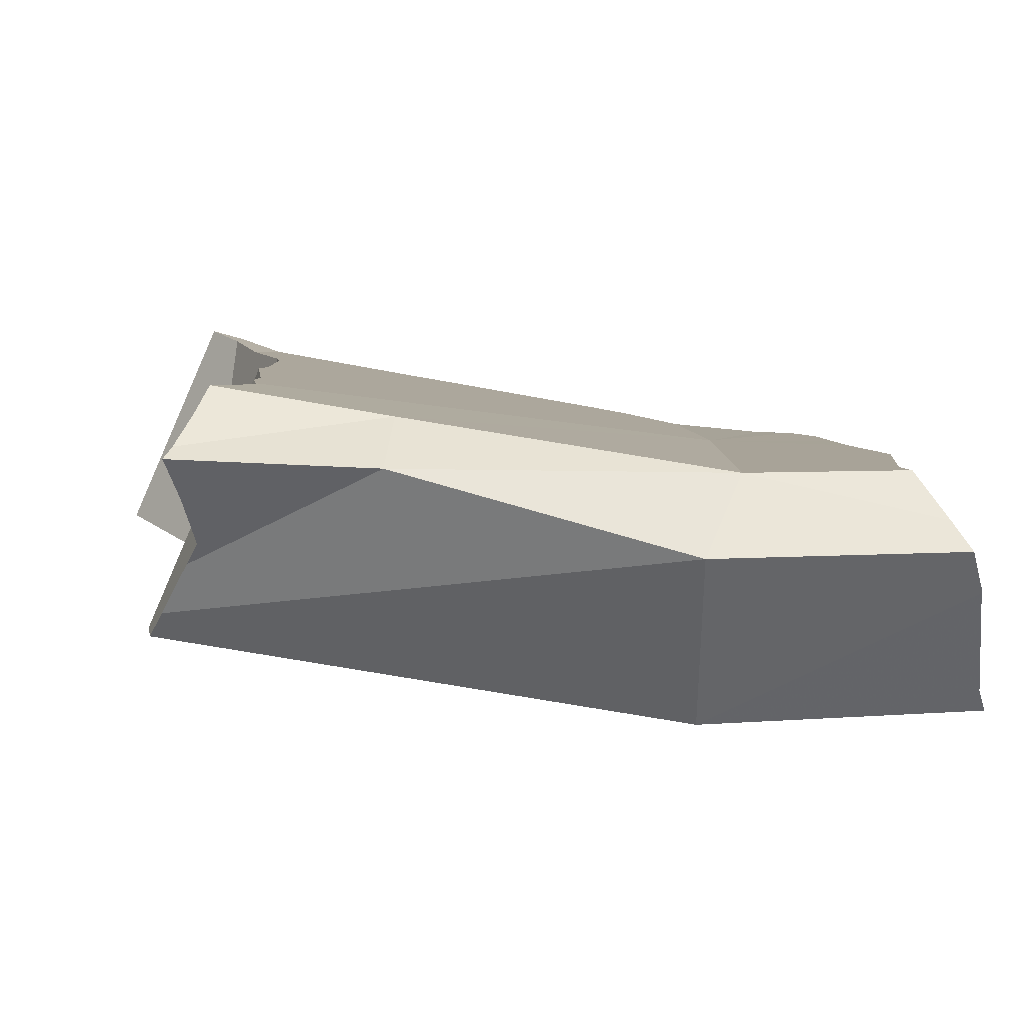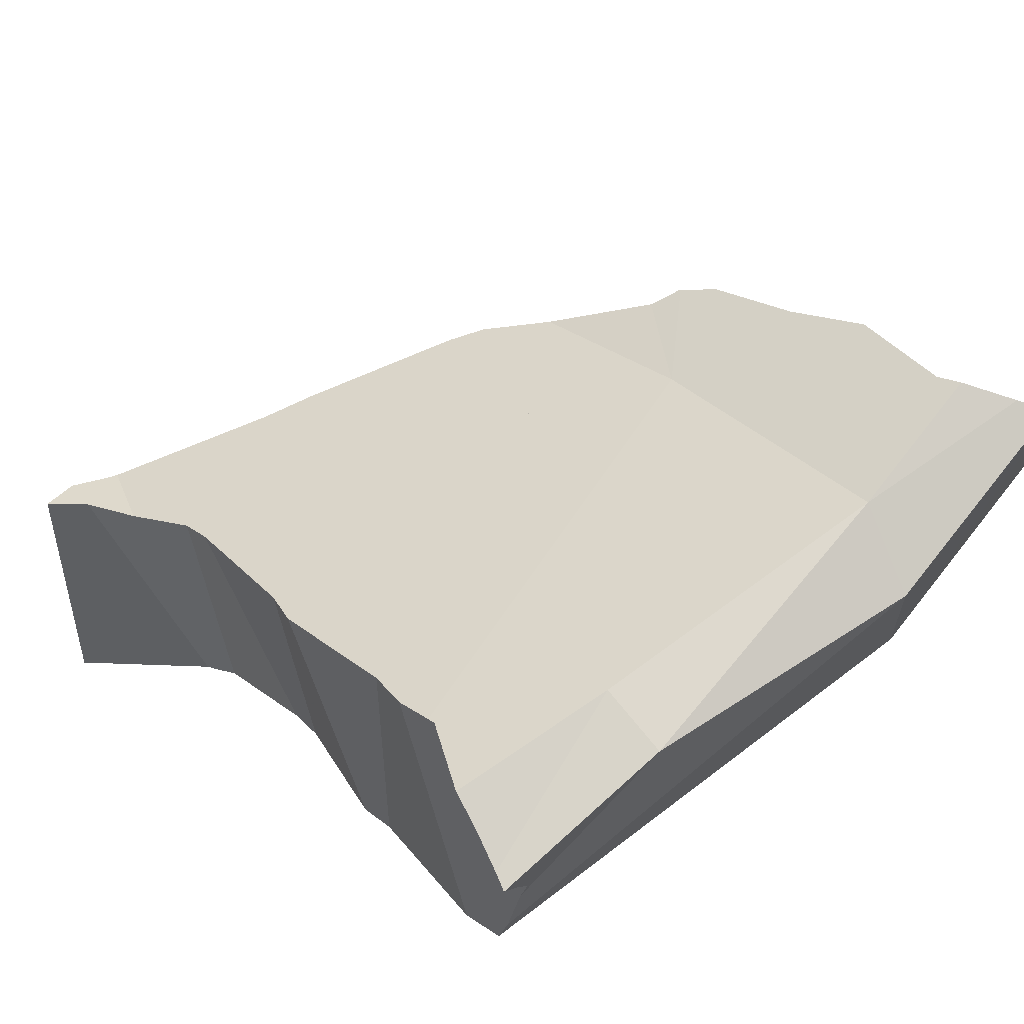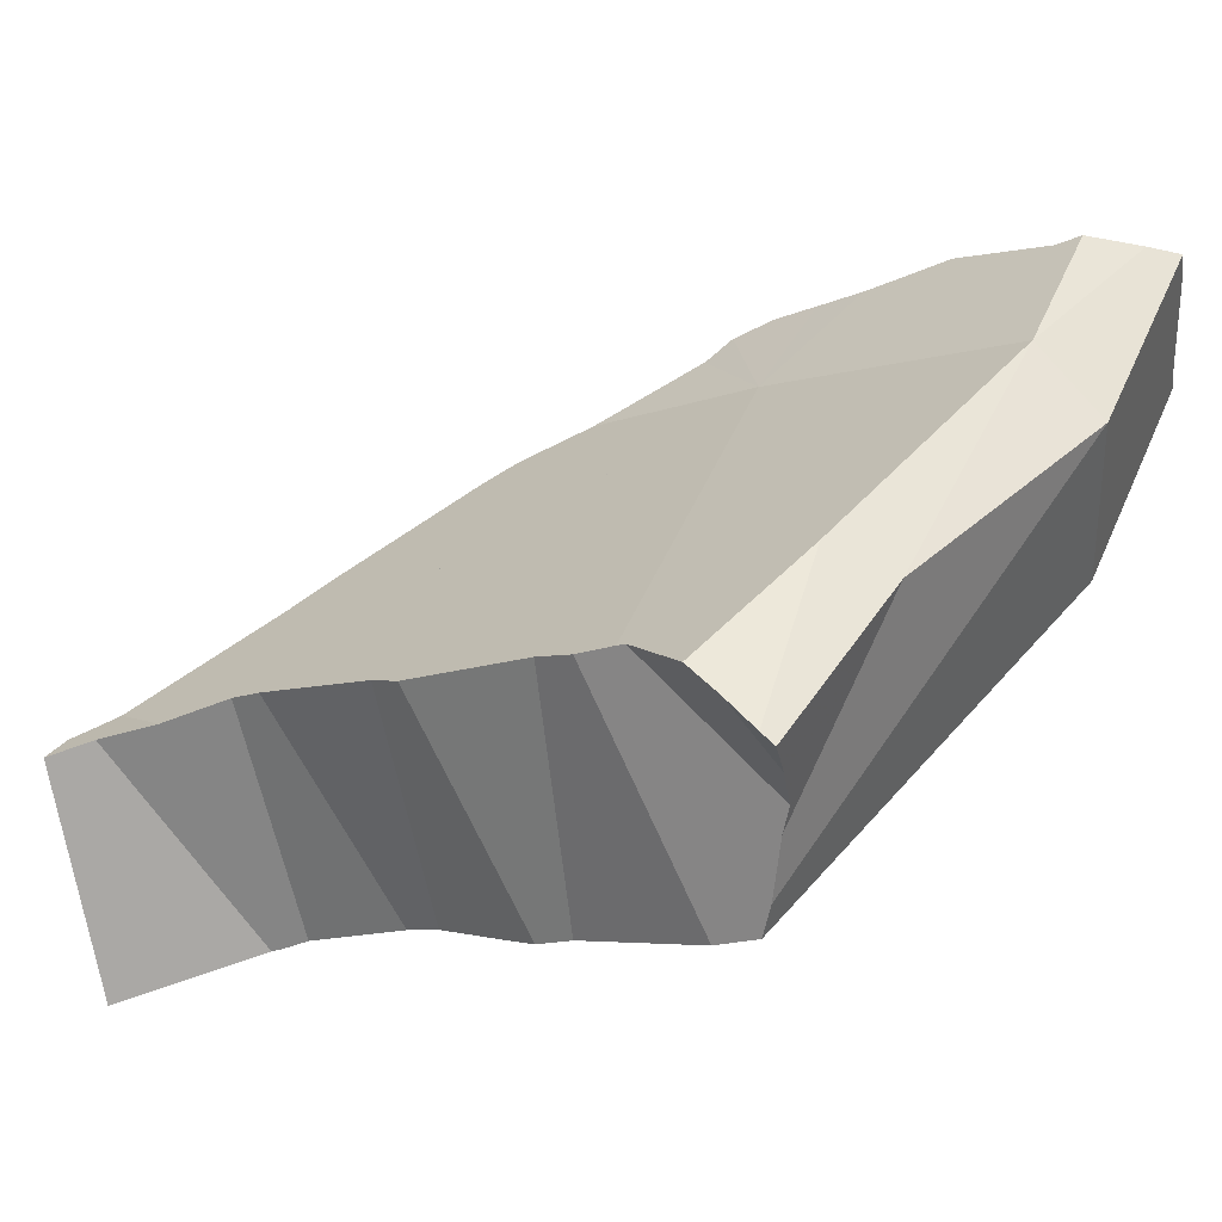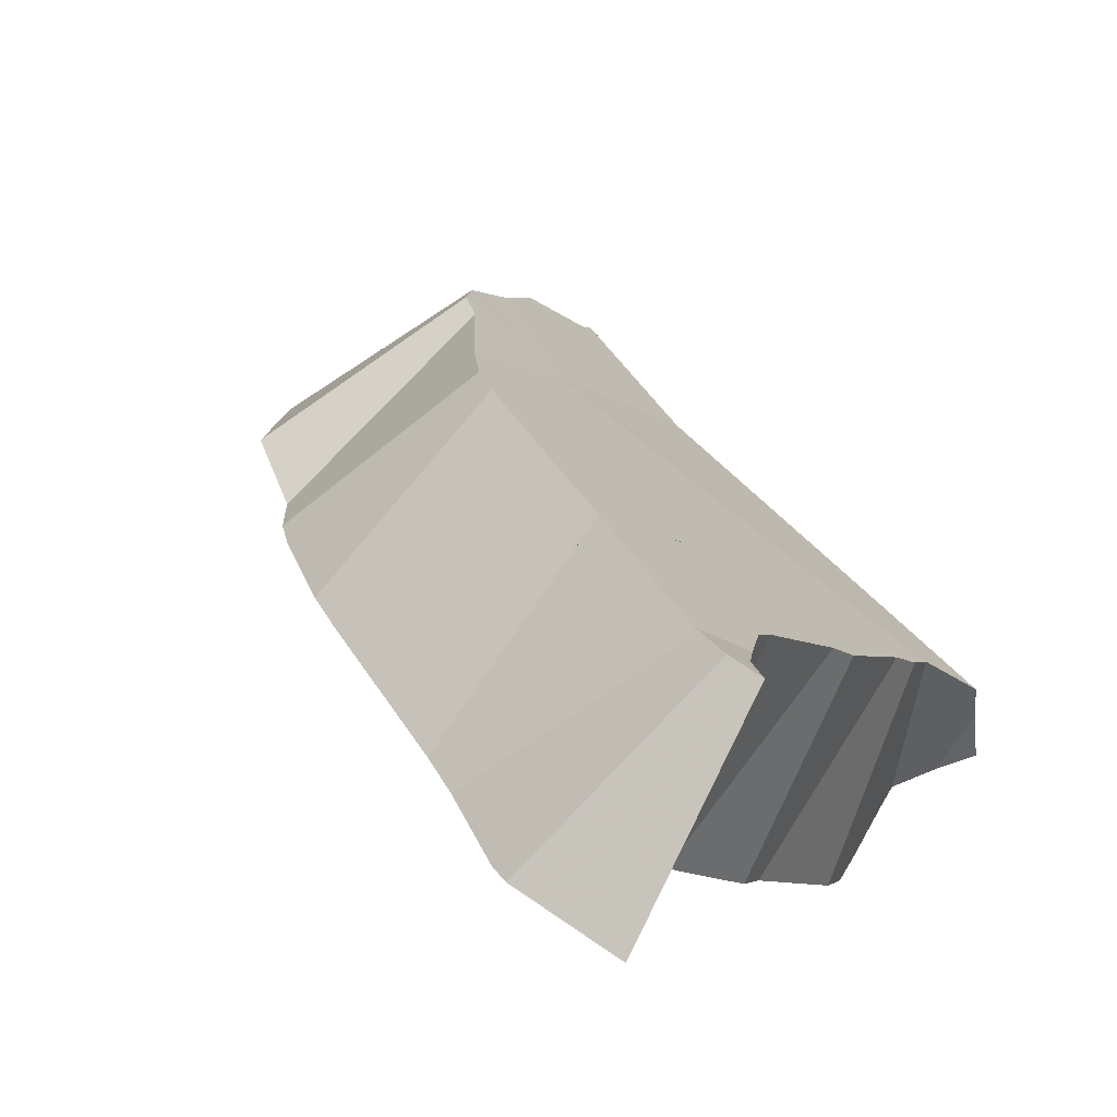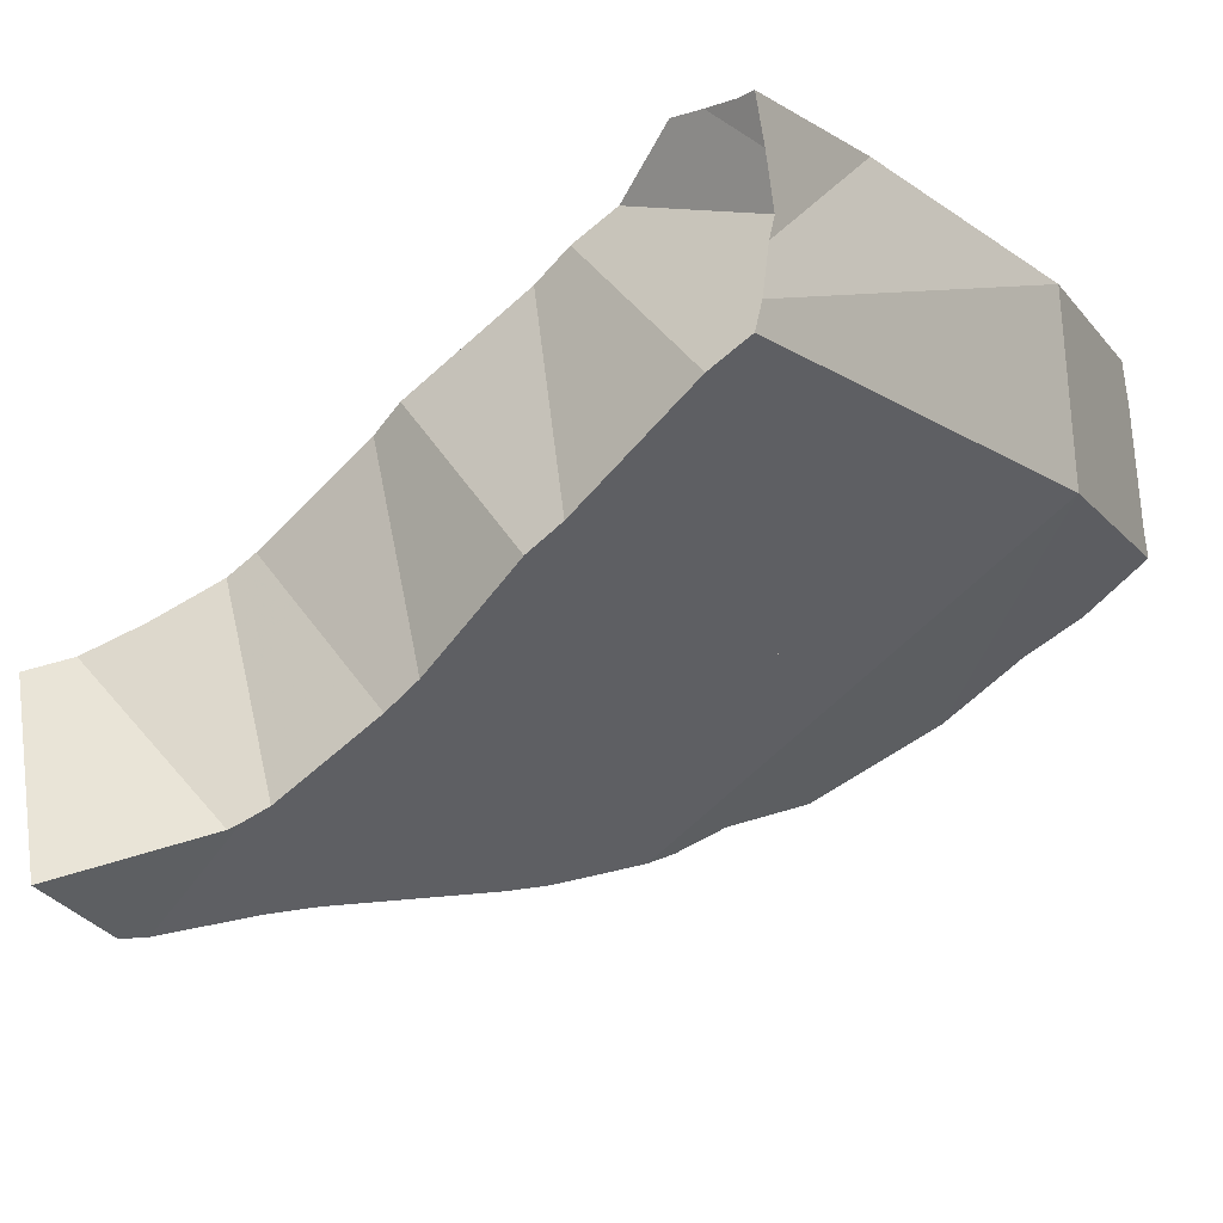
<metadata>
{"format":"obj","ext":"obj","renderer":"f3d","projection":"perspective","resolution":1024,"background":"white","views":[{"elev":-50.2,"azim":-5.4,"up":"+Y"},{"elev":71.3,"azim":-44.5,"up":"+Z"},{"elev":44.3,"azim":-60.3,"up":"+Z"},{"elev":61.6,"azim":-129.9,"up":"+Y"},{"elev":-15.3,"azim":-59.4,"up":"+Z"}]}
</metadata>
<code>
v -0.122 -0.3562 -0.1222
v -0.1051 -0.3351 -0.07859
v -0.105 -0.4779 -0.04732
v -0.1038 -0.4863 -0.04173
v -0.1034 -0.335 -0.07901
v -0.103 -0.3377 -0.07752
v -0.1023 -0.4421 -0.07182
v -0.1018 -0.4496 -0.06683
v -0.1017 -0.3816 -0.1118
v -0.1016 -0.4859 0.001637
v -0.1015 -0.4866 -0.03528
v -0.1007 -0.3839 -0.1107
v -0.1004 -0.4339 -0.07757
v -0.1002 -0.4822 0.001734
v -0.09881 -0.356 -0.1283
v -0.09871 -0.343 -0.07532
v -0.09854 -0.3885 -0.1078
v -0.09828 -0.4859 -0.007433
v -0.09781 -0.335 -0.08042
v -0.09778 -0.4225 -0.08537
v -0.09733 -0.4739 0.002914
v -0.09706 -0.4857 -0.02335
v -0.09668 -0.4178 -0.08857
v -0.09639 -0.4104 -0.09352
v -0.09515 -0.4859 -0.01804
v -0.095 -0.466 0.004034
v -0.09406 -0.3592 -0.1276
v -0.09366 -0.3549 -0.06939
v -0.09046 -0.4136 -0.09188
v -0.0903 -0.3399 -0.07924
v -0.08951 -0.4076 -0.03479
v -0.0888 -0.3652 -0.06294
v -0.08848 -0.341 -0.07906
v -0.08844 -0.4423 -0.01182
v -0.0879 -0.4007 -0.0395
v -0.08748 -0.4342 -0.01728
v -0.08747 -0.3681 -0.06118
v -0.08742 -0.4499 -0.006923
v -0.08722 -0.4515 -0.005908
v -0.08691 -0.3737 -0.05746
v -0.08686 -0.3742 -0.05713
v -0.07943 -0.3707 -0.06011
v -0.07564 -0.3701 -0.1219
v -0.07015 -0.3979 -0.104
v -0.06693 -0.4876 0.004433
v -0.06602 -0.4876 0.001504
v -0.06596 -0.4877 0.001223
v -0.06594 -0.3859 -0.05121
v -0.06578 -0.3858 -0.05129
v -0.06567 -0.3751 -0.1195
v -0.0642 -0.4012 -0.1024
v -0.06358 -0.4135 -0.09423
v -0.06303 -0.3958 -0.106
v -0.06276 -0.4296 -0.0836
v -0.06255 -0.463 -0.06134
v -0.06248 -0.4586 -0.06429
v -0.06208 -0.4708 -0.05609
v -0.06208 -0.4379 -0.07812
v -0.06185 -0.4879 0.004842
v -0.06116 -0.4751 0.004833
v -0.06049 -0.4739 0.00488
v -0.06034 -0.4724 0.004884
v -0.05967 -0.4725 0.004886
v -0.05836 -0.3823 -0.05427
v -0.05795 -0.3903 -0.04896
v -0.05794 -0.3905 -0.04882
v -0.05746 -0.4705 0.003392
v -0.05568 -0.4269 -0.0249
v -0.05554 -0.4198 -0.02962
v -0.05499 -0.3575 -0.071
v -0.05489 -0.3583 -0.07051
v -0.05481 -0.4927 -0.0191
v -0.05479 -0.4422 -0.01483
v -0.05423 -0.3634 -0.06717
v -0.05421 -0.4 -0.104
v -0.05411 -0.4547 -0.006915
v -0.05373 -0.3581 -0.07077
v -0.05283 -0.493 -0.04191
v -0.0516 -0.4104 -0.09734
v -0.05036 -0.4639 -0.001409
v -0.0499 -0.3885 -0.05089
v -0.04923 -0.4934 -0.02779
v -0.04407 -0.362 -0.06898
v -0.0343 -0.4231 -0.09036
v -0.02714 -0.3909 -0.1124
v -0.02683 -0.4276 -0.088
v -0.02683 -0.4527 -0.07129
v -0.02547 -0.4609 -0.0659
v -0.0243 -0.4219 -0.09197
v -0.02392 -0.4968 -0.04201
v -0.0235 -0.4115 -0.03786
v -0.0235 -0.4105 -0.03855
v -0.0235 -0.4044 -0.04258
v -0.02328 -0.4968 -0.008184
v -0.02326 -0.4967 -0.007814
v -0.02305 -0.3783 -0.06
v -0.02273 -0.4846 -0.05038
v -0.02259 -0.411 -0.03828
v -0.02236 -0.4956 0.0007606
v -0.02235 -0.4806 -0.05305
v -0.02078 -0.484 0.004935
v -0.02019 -0.4782 0.004951
v -0.01989 -0.4021 -0.1055
v -0.01984 -0.4339 -0.02331
v -0.0196 -0.4641 -0.004084
v -0.01874 -0.4408 -0.01904
v -0.01833 -0.3951 -0.1103
v -0.01822 -0.4442 -0.01693
v -0.01787 -0.4465 -0.01551
v -0.01725 -0.408 -0.04076
v -0.01457 -0.3845 -0.05661
v -0.01287 -0.3769 -0.06182
v -0.01089 -0.3998 -0.1079
v -0.008323 -0.3881 -0.05476
v -0.006041 -0.3812 -0.05956
v -0.004783 -0.4401 -0.08151
v -0.003176 -0.4994 -0.001222
v -0.0023 -0.4346 -0.0854
v 2.547e-05 -0.4066 -0.1042
v 8.133e-05 -0.4124 -0.1004
v 0.0002213 -0.427 -0.09071
v 0.0009249 -0.5 -0.04209
v 0.003748 -0.4816 0.004991
v 0.004229 -0.3926 -0.05286
v 0.005559 -0.4098 -0.1017
v 0.006337 -0.4278 -0.02965
v 0.01286 -0.4176 -0.09586
v 0.01974 -0.4092 -0.04067
v 0.01994 -0.4094 -0.0405
v 0.02398 -0.4201 -0.03302
v 0.02562 -0.4125 -0.03785
v 0.02576 -0.4118 -0.03826
v 0.02598 -0.4122 -0.038
v 0.02695 -0.455 -0.06977
v 0.02809 -0.4275 -0.02784
v 0.03008 -0.4187 -0.03341
v 0.0316 -0.4275 -0.02755
v 0.03304 -0.4364 -0.02158
v 0.03309 -0.4659 -0.06196
v 0.03314 -0.4364 -0.02155
v 0.03317 -0.4366 -0.02142
v 0.03321 -0.426 -0.08845
v 0.03463 -0.4727 0.002091
v 0.03588 -0.4775 0.005305
v 0.03605 -0.471 -0.05797
v 0.03805 -0.452 -0.01102
v 0.03823 -0.4851 -0.04782
v 0.04237 -0.4876 0.002279
v 0.0458 -0.4737 -0.02525
v 0.04631 -0.4935 0.0001136
v 0.04826 -0.4499 -0.07132
v 0.04832 -0.45 -0.07124
v 0.04972 -0.4934 -0.008837
v 0.04991 -0.4934 -0.0098
v 0.05112 -0.4675 -0.05853
v 0.05124 -0.4939 -0.03991
v 0.05177 -0.4934 -0.01898
v 0.05488 -0.4934 -0.03439
v 0.05703 -0.4932 -0.03966
v 0.05734 -0.4783 -0.05013
f 24 17 29
f 17 24 41
f 17 44 29
f 17 40 37
f 37 44 17
f 17 41 40
f 24 29 23
f 35 24 23
f 49 23 29
f 48 35 23
f 49 48 23
f 35 41 24
f 44 51 29
f 64 49 29
f 64 29 51
f 41 35 48
f 40 42 37
f 37 42 44
f 41 48 40
f 48 42 40
f 42 51 44
f 48 49 42
f 49 64 42
f 42 64 51
f 87 88 106
f 116 88 87
f 91 87 104
f 116 87 91
f 104 87 106
f 88 100 109
f 116 100 88
f 106 88 108
f 108 88 109
f 109 90 94
f 90 122 94
f 109 97 90
f 97 122 90
f 91 104 98
f 116 91 98
f 94 95 105
f 94 117 95
f 109 94 105
f 94 122 117
f 99 105 95
f 95 117 99
f 100 97 109
f 122 97 100
f 104 126 98
f 116 98 110
f 126 110 98
f 101 102 99
f 99 117 101
f 102 105 99
f 122 100 116
f 101 123 102
f 101 117 123
f 105 102 109
f 102 123 109
f 104 106 126
f 106 108 126
f 108 109 126
f 109 123 126
f 118 110 114
f 126 114 110
f 116 110 118
f 114 115 125
f 126 115 114
f 118 114 121
f 114 125 121
f 126 124 115
f 124 127 115
f 115 127 125
f 122 116 118
f 122 154 117
f 117 148 123
f 117 150 148
f 117 153 150
f 117 154 153
f 122 118 121
f 121 125 122
f 125 127 122
f 122 127 134
f 134 139 122
f 122 139 147
f 122 147 156
f 122 157 154
f 122 156 158
f 122 158 157
f 126 123 143
f 143 123 144
f 123 148 144
f 126 128 124
f 124 128 127
f 126 129 128
f 126 131 129
f 130 131 126
f 135 130 126
f 138 135 126
f 138 126 143
f 128 129 127
f 127 129 142
f 127 142 134
f 129 131 132
f 129 132 142
f 131 130 142
f 139 134 130
f 130 134 142
f 149 130 135
f 145 139 130
f 149 145 130
f 132 131 142
f 149 135 138
f 141 138 143
f 141 149 138
f 147 139 145
f 146 141 143
f 149 141 146
f 144 148 143
f 149 146 143
f 150 143 148
f 149 143 153
f 153 143 150
f 149 147 145
f 149 156 147
f 149 153 154
f 149 154 157
f 149 158 156
f 157 158 149
f 45 46 59
f 60 46 45
f 45 59 60
f 47 46 60
f 46 47 99
f 46 99 59
f 60 82 47
f 82 72 47
f 72 94 47
f 47 94 95
f 95 99 47
f 51 52 65
f 51 79 52
f 64 51 65
f 51 64 79
f 52 58 54
f 52 54 65
f 79 58 52
f 69 54 58
f 66 65 54
f 69 66 54
f 57 55 56
f 68 56 55
f 55 57 76
f 68 55 73
f 73 55 76
f 57 56 78
f 68 58 56
f 79 56 58
f 56 97 78
f 84 56 79
f 97 56 84
f 82 76 57
f 82 57 78
f 68 69 58
f 60 59 61
f 59 63 61
f 59 101 63
f 59 99 101
f 61 67 60
f 67 82 60
f 63 67 61
f 63 102 67
f 101 102 63
f 65 66 64
f 66 81 64
f 64 84 79
f 64 81 84
f 69 92 66
f 66 92 81
f 80 82 67
f 80 67 108
f 67 102 105
f 67 105 108
f 69 68 73
f 69 73 92
f 72 82 94
f 80 73 76
f 104 73 80
f 92 73 91
f 73 104 91
f 80 76 82
f 78 90 82
f 78 97 90
f 104 80 106
f 106 80 108
f 84 81 86
f 86 81 93
f 92 93 81
f 90 94 82
f 86 87 84
f 84 87 97
f 87 86 91
f 91 86 92
f 86 93 92
f 88 97 87
f 88 87 106
f 87 91 104
f 106 87 104
f 100 97 88
f 109 100 88
f 108 88 106
f 108 109 88
f 94 90 109
f 109 90 97
f 105 95 94
f 105 94 109
f 105 99 95
f 97 100 109
f 99 102 101
f 105 102 99
f 108 105 109
f 3 8 4
f 4 22 3
f 8 3 36
f 22 25 3
f 25 39 3
f 36 3 34
f 38 34 3
f 3 39 38
f 8 13 4
f 11 22 4
f 4 78 11
f 13 57 4
f 4 57 78
f 7 13 8
f 8 36 7
f 13 7 35
f 7 31 35
f 36 31 7
f 10 14 18
f 10 45 14
f 10 18 46
f 45 10 46
f 11 72 22
f 11 82 72
f 78 82 11
f 20 13 35
f 56 13 20
f 13 56 55
f 13 55 57
f 14 21 18
f 14 62 21
f 45 60 14
f 14 60 61
f 14 61 62
f 21 39 18
f 39 25 18
f 18 25 46
f 23 29 20
f 23 20 35
f 29 52 20
f 52 56 20
f 26 39 21
f 21 62 26
f 25 22 46
f 22 47 46
f 22 72 47
f 23 49 29
f 23 35 48
f 23 48 49
f 26 62 39
f 29 49 64
f 29 51 52
f 29 64 51
f 31 36 35
f 38 36 34
f 35 36 48
f 48 36 38
f 38 39 62
f 48 38 73
f 38 62 73
f 45 46 60
f 46 47 60
f 60 47 82
f 82 47 72
f 66 49 48
f 48 68 66
f 48 73 68
f 65 64 49
f 66 65 49
f 51 65 52
f 64 65 51
f 54 56 52
f 65 54 52
f 58 56 54
f 58 54 69
f 54 65 66
f 69 54 66
f 56 68 55
f 76 57 55
f 73 55 68
f 73 76 55
f 56 58 68
f 76 82 57
f 82 78 57
f 58 69 68
f 67 61 60
f 67 60 82
f 61 63 62
f 67 63 61
f 62 63 67
f 73 62 67
f 66 68 69
f 76 73 67
f 80 76 67
f 80 67 82
f 80 82 76
f 130 135 131
f 130 131 142
f 139 130 134
f 134 130 142
f 149 135 130
f 139 145 130
f 145 149 130
f 132 131 133
f 131 132 142
f 131 135 133
f 152 132 133
f 151 142 132
f 152 151 132
f 135 136 133
f 136 152 133
f 134 142 139
f 137 136 135
f 138 137 135
f 149 138 135
f 137 149 136
f 149 155 136
f 136 155 152
f 138 140 137
f 140 149 137
f 138 141 140
f 149 141 138
f 139 142 151
f 139 151 145
f 141 149 140
f 145 147 149
f 147 145 151
f 147 156 149
f 156 147 151
f 160 155 149
f 149 156 158
f 149 158 160
f 156 151 152
f 156 152 155
f 156 155 159
f 159 155 160
f 156 159 158
f 159 160 158
f 74 50 53
f 53 50 75
f 70 50 71
f 70 85 50
f 71 50 74
f 50 85 75
f 53 51 74
f 53 75 51
f 74 51 64
f 75 64 51
f 74 64 83
f 96 64 75
f 64 96 83
f 77 70 71
f 77 85 70
f 74 77 71
f 74 83 77
f 85 107 75
f 107 96 75
f 83 85 77
f 107 85 83
f 112 83 96
f 107 83 112
f 107 112 96
f 51 64 75
f 79 64 51
f 51 75 79
f 64 96 75
f 79 84 64
f 64 84 81
f 81 96 64
f 75 107 79
f 96 107 75
f 103 84 79
f 107 103 79
f 81 84 86
f 93 81 86
f 93 96 81
f 86 84 103
f 89 86 103
f 86 89 111
f 93 86 111
f 89 103 112
f 111 89 112
f 93 111 96
f 96 112 107
f 96 111 112
f 112 103 107
f 89 87 86
f 87 91 86
f 86 111 89
f 91 92 86
f 92 93 86
f 86 93 111
f 89 116 87
f 116 91 87
f 120 89 111
f 89 120 116
f 91 98 92
f 116 98 91
f 93 92 98
f 98 110 93
f 93 110 111
f 116 110 98
f 110 114 111
f 110 118 114
f 116 118 110
f 114 115 111
f 120 111 115
f 115 114 125
f 114 118 121
f 125 114 121
f 120 115 125
f 118 116 120
f 121 118 120
f 120 125 121
f 6 2 1
f 1 2 15
f 16 6 1
f 15 9 1
f 9 16 1
f 2 6 5
f 15 2 5
f 6 19 5
f 15 5 19
f 6 16 19
f 15 12 9
f 37 9 12
f 16 9 28
f 28 9 32
f 32 9 37
f 27 12 15
f 12 27 17
f 37 12 17
f 15 19 43
f 43 27 15
f 16 28 19
f 17 27 43
f 17 44 37
f 17 43 44
f 19 28 30
f 43 19 30
f 30 28 33
f 33 28 32
f 50 30 33
f 43 30 50
f 70 33 32
f 37 42 32
f 32 42 71
f 70 32 71
f 50 33 70
f 37 44 42
f 51 42 44
f 51 64 42
f 42 64 71
f 43 50 44
f 44 50 51
f 50 53 51
f 74 53 50
f 70 71 50
f 71 74 50
f 74 51 53
f 74 64 51
f 64 74 71
f 112 103 89
f 113 89 103
f 112 89 111
f 120 111 89
f 120 89 113
f 107 103 112
f 107 113 103
f 113 107 112
f 111 115 112
f 115 111 120
f 125 113 112
f 125 112 115
f 120 113 119
f 119 113 125
f 115 120 125
f 119 125 120

</code>
